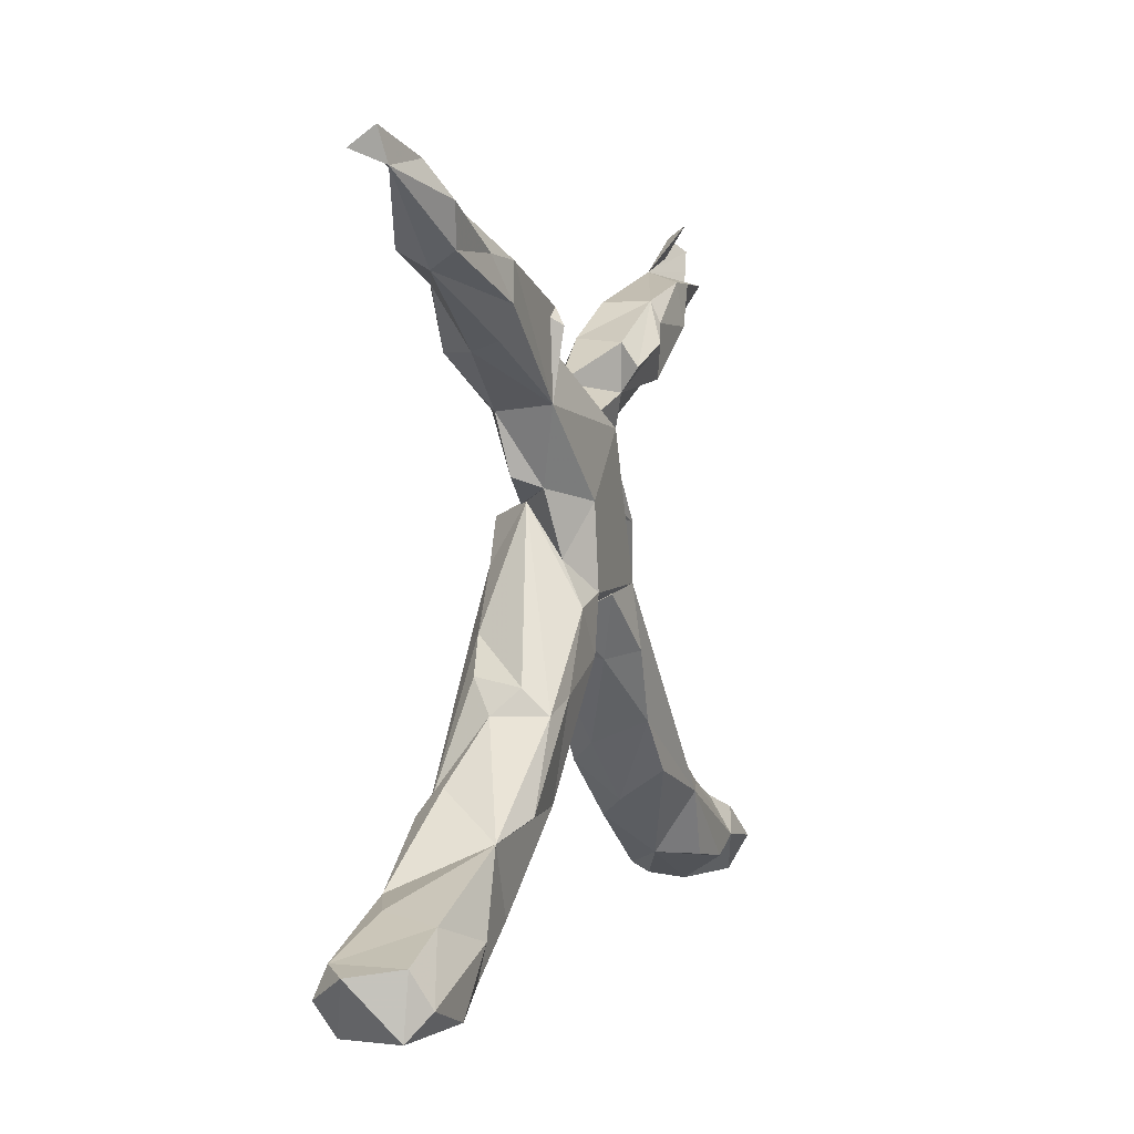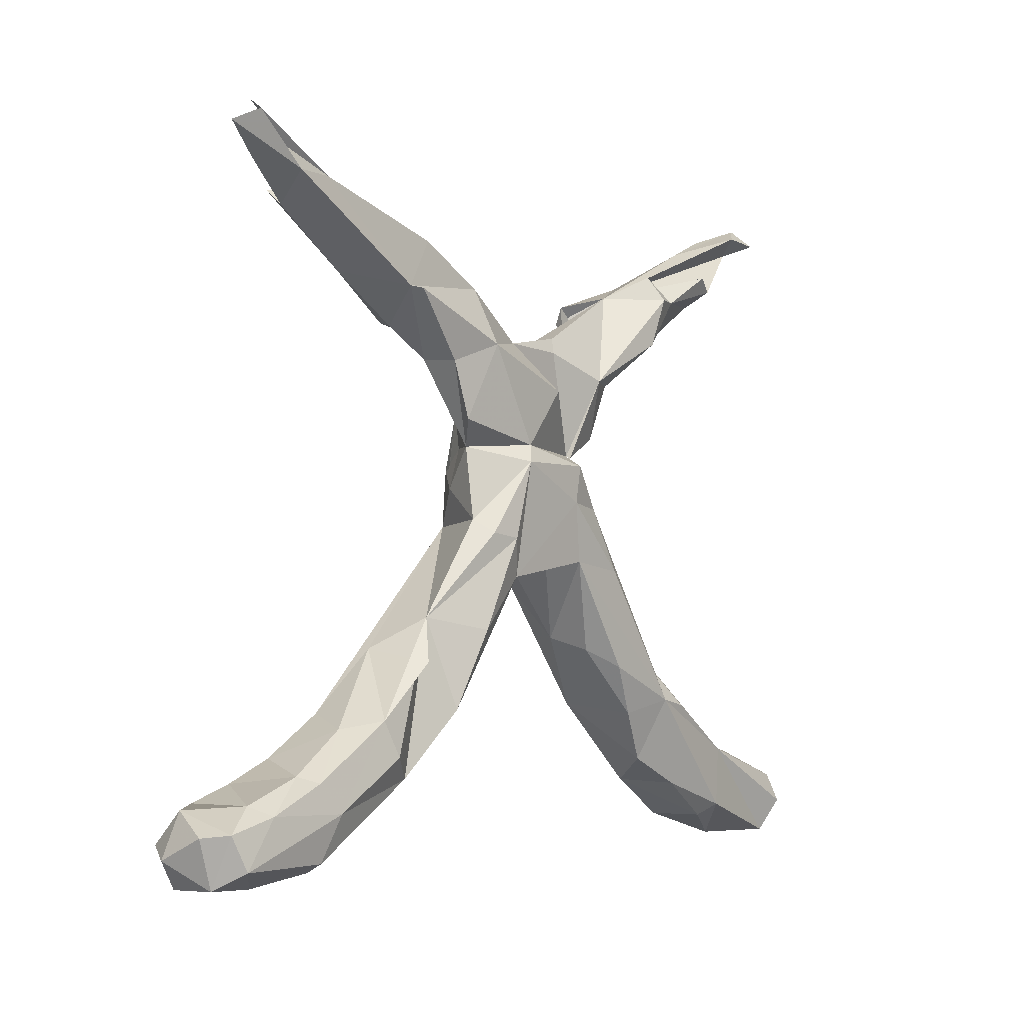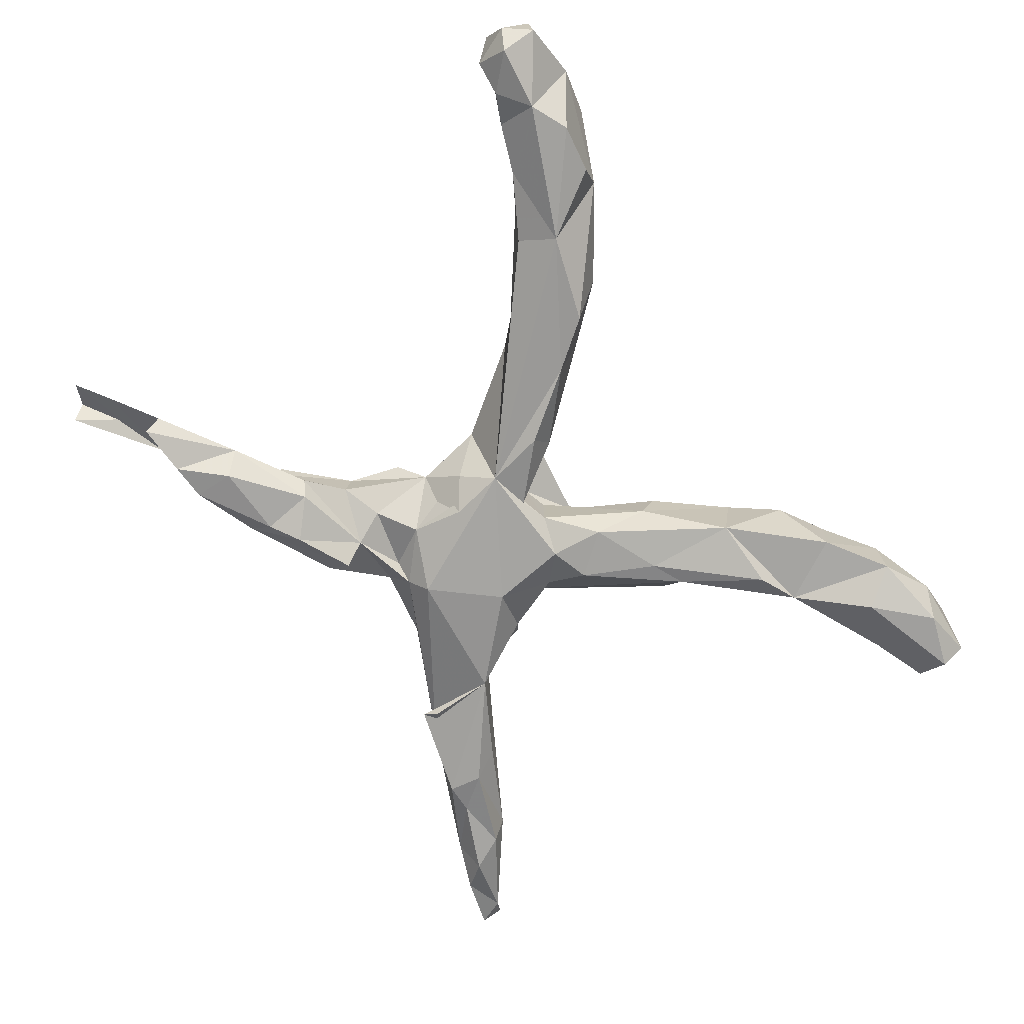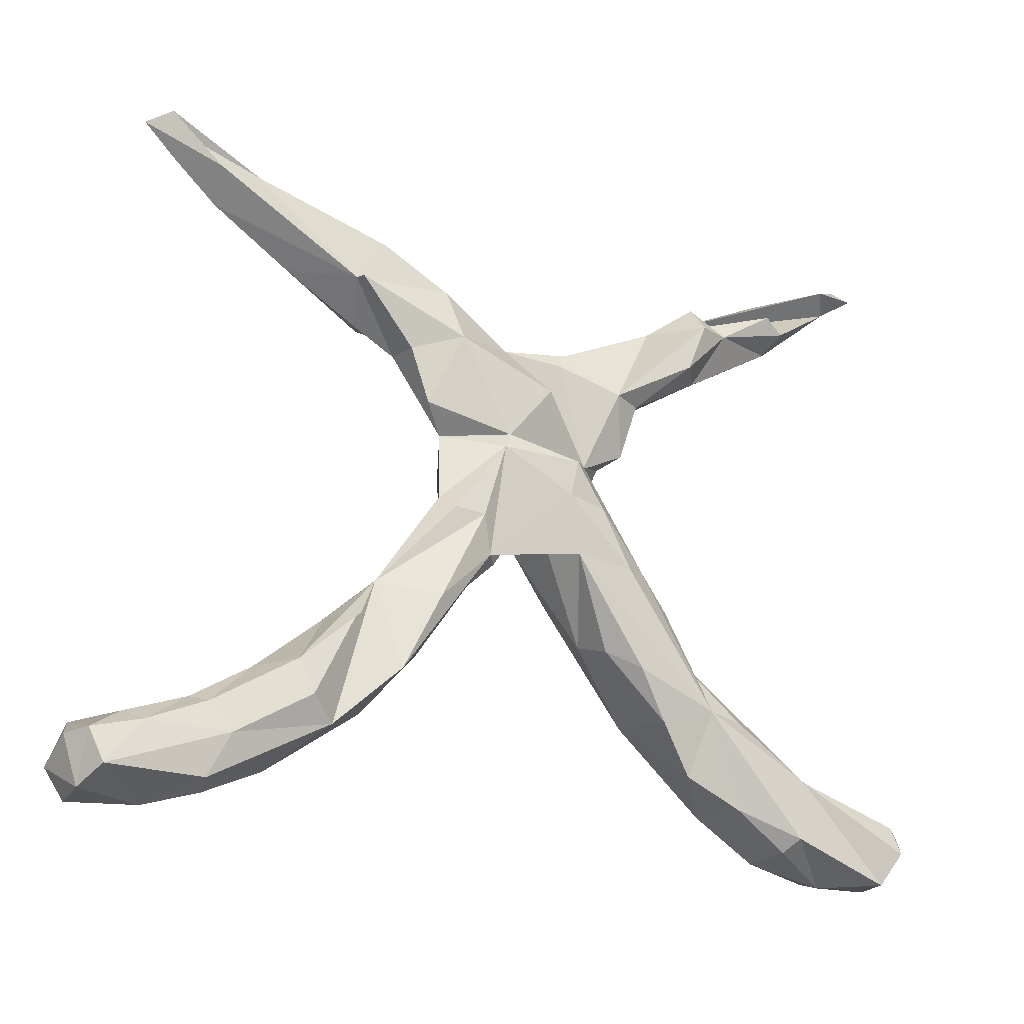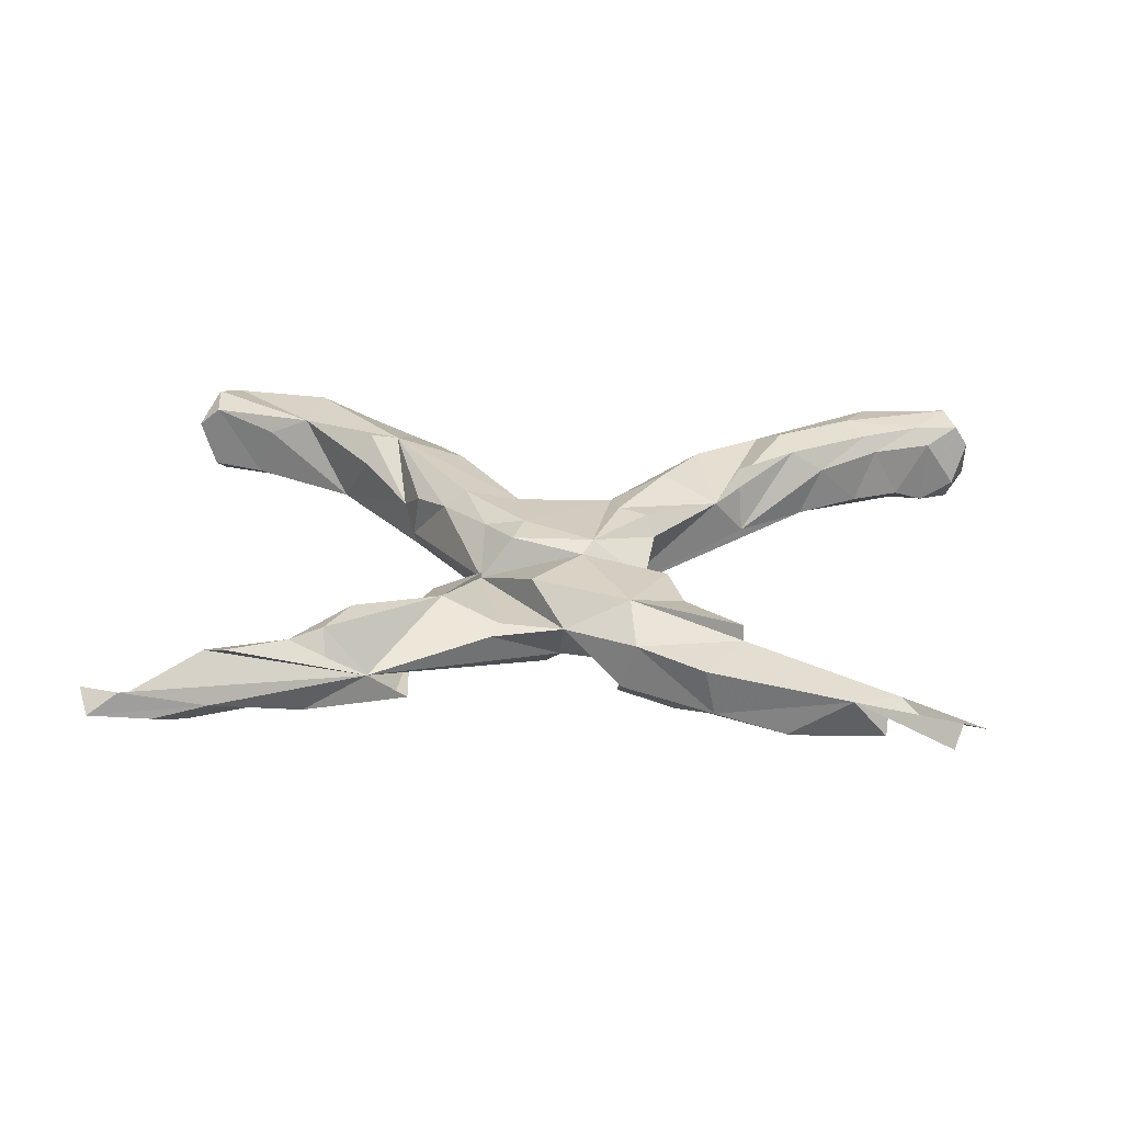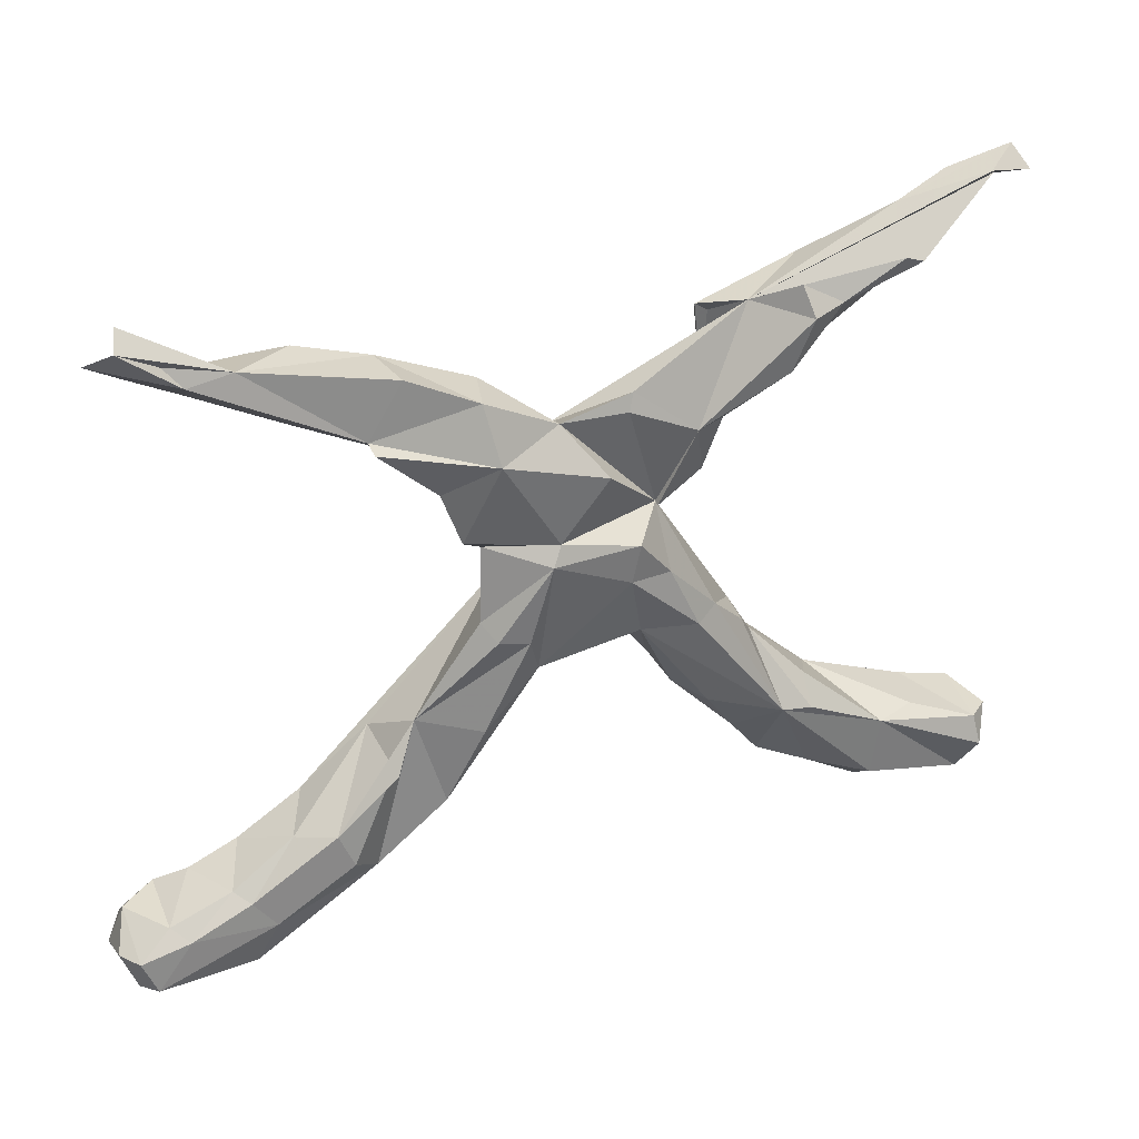
<metadata>
{"format":"obj","ext":"obj","renderer":"f3d","projection":"perspective","resolution":1024,"background":"white","views":[{"elev":2.1,"azim":109.4,"up":"+Y"},{"elev":-3.0,"azim":-52.8,"up":"+Y"},{"elev":-72.0,"azim":-54.4,"up":"+Z"},{"elev":-20.2,"azim":-29.9,"up":"+Y"},{"elev":27.8,"azim":-175.8,"up":"+Z"},{"elev":36.4,"azim":-23.3,"up":"+Y"}]}
</metadata>
<code>
v 0.7039 -0.4977 -0.04253
v 0.7281 -0.4174 0.02867
v 0.6932 -0.4547 0.08221
v 0.7007 -0.4062 -0.04791
v 0.6631 -0.5066 0.0625
v 0.6889 -0.4088 0.0632
v 0.6057 -0.3722 -0.04618
v 0.686 0.5733 0.03644
v 0.6523 0.5549 -0.003964
v 0.6046 -0.4885 -0.07991
v 0.6264 0.5799 0.03182
v 0.5774 -0.3618 0.04028
v 0.6715 0.6026 0.003277
v 0.5812 0.5713 -0.01831
v 0.5098 0.4404 0.002165
v 0.5068 -0.3538 0.07087
v 0.5776 -0.5092 -0.00073
v 0.5192 -0.4047 -0.07725
v 0.5444 0.5226 -0.0468
v 0.6963 -0.4558 -0.07989
v 0.5196 0.4636 -0.03732
v 0.3196 -0.2615 0.08278
v 0.5204 0.4662 0.04491
v 0.4748 -0.469 0.048
v 0.2723 0.431 -0.01116
v 0.4899 -0.4494 0.07744
v 0.4789 -0.4709 -0.04785
v 0.4271 -0.2951 -0.05424
v 0.5011 0.5381 -0.01116
v 0.4263 0.4673 -0.04825
v 0.3848 -0.4078 0.05162
v 0.3933 0.4311 0.04911
v 0.3702 -0.2722 0.08205
v 0.3532 -0.2687 -0.08015
v 0.3495 0.3462 0.01022
v 0.3726 -0.4043 -0.04764
v 0.4832 0.4864 0.05824
v 0.3741 -0.2325 0.04084
v 0.3717 0.4625 -0.05963
v 0.2916 -0.1433 0.007193
v 0.3822 0.4054 -0.06209
v 0.2985 -0.362 0.03927
v 0.234 -0.2686 -0.06336
v 0.2707 -0.1431 -0.07316
v 0.3618 0.3583 -0.03455
v 0.3297 0.4697 0.0421
v 0.243 -0.2828 0.05778
v 0.2723 -0.1053 -0.03232
v 0.3062 0.3478 0.06741
v 0.2129 -0.1201 -0.07998
v 0.2129 0.4126 -0.05955
v 0.2596 -0.09267 0.04249
v 0.2276 0.279 -0.06137
v 0.2217 0.2703 0.02591
v 0.2212 0.3864 -0.07553
v 0.1723 0.274 0.04953
v 0.1226 0.1459 0.01624
v 0.1752 0.1646 -0.02895
v 0.2065 -0.0373 0.05673
v 0.1296 -0.1558 -0.02164
v 0.1976 0.1801 0.012
v 0.1675 -0.04579 0.08312
v 0.3374 0.4284 0.07191
v 0.1525 -0.003044 -0.07854
v 0.1369 0.06471 -0.04267
v 0.1916 -0.2041 0.07499
v 0.07466 -0.03196 0.07724
v 0.1435 -0.1753 0.04129
v 0.1243 0.05526 0.07102
v 0.08566 0.3395 0.01429
v 0.1225 0.1419 0.02431
v 0.09832 -0.07338 -0.07823
v 0.08674 0.01614 -0.07973
v 0.09919 0.146 -0.07807
v 0.07072 0.1235 0.0823
v 0.05652 0.06364 0.08455
v 0.07519 0.314 0.02502
v 0.02552 -0.003658 -0.04877
v 0.02784 -0.000702 0.04076
v -0.09556 0.02249 -0.07149
v -0.04802 0.1514 0.06983
v -0.02969 0.3194 0.021
v -0.02465 0.009111 -0.06292
v -0.01832 0.2774 -0.04772
v -0.01343 0.01061 0.04077
v 0.02833 0.243 0.06929
v -0.08334 -0.09164 -0.0308
v -0.06753 -0.06657 0.05015
v 0.005851 0.2504 -0.07837
v -0.09385 0.2055 -0.04661
v -0.06451 0.1234 0.0833
v -0.08402 -0.05894 0.06865
v -0.1327 0.3069 -0.04113
v -0.08266 0.1136 -0.07563
v -0.1347 0.3034 0.07027
v -0.114 -0.07933 -0.07912
v -0.102 0.001244 0.084
v -0.1107 0.1457 -0.02618
v -0.1742 -0.1421 0.0814
v -0.1638 0.02948 0.04448
v -0.1515 0.1445 0.02064
v -0.0541 0.2778 -0.02137
v -0.1483 0.008707 0.07567
v -0.117 0.3438 -0.07268
v -0.1571 0.2504 -0.02413
v -0.1277 0.08121 -0.03119
v -0.1908 -0.193 -0.06558
v -0.1483 0.3909 0.03565
v -0.1924 -0.2299 0.02625
v -0.1793 0.367 0.07042
v -0.1256 0.3822 -0.04405
v -0.2106 0.3848 -0.07846
v -0.1904 0.1832 0.05589
v -0.225 0.276 -0.004321
v -0.2678 -0.123 0.0368
v -0.2204 0.2713 0.05355
v -0.233 -0.2629 0.06868
v -0.2679 0.3321 -0.05651
v -0.277 -0.3276 0.007914
v -0.3162 -0.1703 -0.03703
v -0.2605 0.4185 -0.06314
v -0.258 0.4524 0.03057
v -0.2734 0.4543 -0.04294
v -0.3075 -0.1899 0.07398
v -0.3929 -0.3241 -0.08156
v -0.4244 -0.4308 -0.004508
v -0.3828 0.4198 -0.06423
v -0.3419 -0.3617 0.05704
v -0.3155 0.3762 0.04467
v -0.2501 -0.275 -0.07197
v -0.3144 0.3699 0.06887
v -0.2872 0.3233 -0.02203
v -0.3838 -0.3275 0.08254
v -0.3847 0.4909 -0.0517
v -0.4048 -0.274 0.0718
v -0.4812 0.5169 0.02625
v -0.4237 -0.265 -0.04572
v -0.4596 -0.4356 -0.07013
v -0.5419 -0.4685 0.07279
v -0.4082 0.3924 -0.02068
v -0.4616 -0.2852 0.03244
v -0.5084 -0.4009 0.08223
v -0.5506 0.5148 0.0374
v -0.6044 -0.4225 -0.08239
v -0.4465 0.4927 -0.05131
v -0.5422 -0.3567 0.07177
v -0.5272 -0.3263 -0.04423
v -0.5402 -0.4499 -0.08121
v -0.6068 -0.3582 -0.04364
v -0.5364 -0.4834 0.04117
v -0.5629 -0.3469 0.04442
v -0.5382 0.4716 -0.01445
v -0.6116 -0.5021 0.001528
v -0.5351 0.496 -0.04511
v -0.6358 0.5867 0.0391
v -0.7057 -0.4977 -0.05008
v -0.6376 -0.3963 0.07376
v -0.7149 -0.494 0.03056
v -0.6619 -0.3816 0.04542
v -0.709 -0.4383 -0.08349
v -0.6573 -0.3833 -0.0665
v -0.6739 0.5666 0.01902
v -0.6951 -0.4673 0.08002
v -0.6194 0.5271 0.004034
v -0.6238 0.6065 0.005928
v -0.7155 -0.4161 0.06874
v -0.7133 -0.3878 -0.03235
v -0.7395 -0.4548 -0.0398
v -0.7384 -0.4206 0.03111
f 77 56 70
f 25 70 56
f 57 56 77
f 57 82 86
f 95 86 82
f 129 108 122
f 123 122 108
f 136 129 122
f 95 108 129
f 136 143 129
f 152 129 143
f 32 37 25
f 23 25 37
f 46 32 25
f 108 95 82
f 81 86 95
f 131 116 95
f 113 95 116
f 129 131 95
f 129 116 131
f 56 49 63
f 32 63 49
f 25 56 63
f 54 49 56
f 46 25 63
f 111 108 82
f 35 32 49
f 37 32 23
f 15 23 32
f 46 63 32
f 9 25 23
f 136 145 154
f 140 154 145
f 152 136 154
f 136 134 145
f 127 145 134
f 25 29 39
f 30 39 29
f 51 25 39
f 19 30 29
f 41 39 30
f 21 30 19
f 14 19 29
f 9 21 19
f 41 30 21
f 140 145 127
f 121 127 134
f 118 127 121
f 123 121 134
f 136 123 134
f 51 39 53
f 41 53 39
f 55 51 53
f 55 25 51
f 15 41 21
f 9 15 21
f 45 41 15
f 152 154 140
f 118 140 127
f 121 123 112
f 104 112 123
f 118 121 112
f 53 25 55
f 45 53 41
f 35 45 15
f 132 140 118
f 93 118 112
f 104 93 112
f 111 104 123
f 93 104 111
f 108 111 123
f 82 93 111
f 89 25 53
f 35 53 45
f 144 161 149
f 159 149 161
f 147 144 149
f 125 144 147
f 151 147 149
f 148 144 125
f 125 130 126
f 119 126 130
f 138 125 126
f 107 130 125
f 36 43 28
f 34 28 43
f 27 36 28
f 42 43 36
f 18 20 10
f 1 10 20
f 27 18 10
f 7 4 20
f 1 20 4
f 18 7 20
f 6 4 7
f 167 161 160
f 144 160 161
f 168 167 160
f 159 161 167
f 156 160 144
f 153 144 148
f 138 148 125
f 126 148 138
f 18 27 28
f 24 36 27
f 2 1 4
f 156 168 160
f 169 167 168
f 17 27 10
f 1 17 10
f 5 17 1
f 158 168 156
f 153 156 144
f 158 156 153
f 126 153 148
f 150 153 126
f 165 143 136
f 155 143 165
f 29 11 13
f 8 13 11
f 14 29 13
f 25 11 29
f 166 159 167
f 169 166 167
f 157 159 166
f 6 2 4
f 3 2 6
f 9 11 25
f 8 11 9
f 162 143 155
f 136 155 165
f 162 155 136
f 9 13 8
f 153 150 139
f 126 139 150
f 163 153 139
f 142 163 139
f 158 153 163
f 166 158 163
f 157 166 163
f 169 158 166
f 16 5 3
f 2 3 5
f 26 17 5
f 16 26 5
f 24 17 26
f 31 24 26
f 27 17 24
f 126 128 139
f 142 139 128
f 157 163 142
f 146 157 142
f 168 158 169
f 1 2 5
f 16 3 6
f 22 26 16
f 31 26 22
f 151 157 146
f 135 146 142
f 151 159 157
f 12 16 6
f 132 118 93
f 114 132 93
f 70 25 84
f 89 84 25
f 82 70 84
f 90 84 89
f 74 89 53
f 84 90 102
f 105 102 90
f 93 84 102
f 80 90 89
f 80 89 74
f 58 74 53
f 98 90 94
f 80 94 90
f 106 98 94
f 101 90 98
f 73 80 74
f 54 58 53
f 65 74 58
f 65 73 74
f 78 80 73
f 57 65 58
f 106 94 80
f 100 106 80
f 64 73 65
f 57 64 65
f 72 73 64
f 23 15 9
f 164 143 162
f 152 143 164
f 136 164 162
f 123 136 122
f 35 15 32
f 140 129 152
f 54 35 49
f 132 129 140
f 53 35 54
f 82 77 70
f 136 152 164
f 84 93 82
f 107 80 96
f 83 96 80
f 83 80 78
f 85 83 78
f 72 78 73
f 36 24 31
f 133 142 128
f 42 31 22
f 47 42 22
f 36 31 42
f 115 133 128
f 117 128 119
f 126 119 128
f 135 142 133
f 141 151 146
f 149 159 151
f 7 12 6
f 28 16 12
f 33 22 16
f 115 128 117
f 135 133 115
f 141 146 135
f 120 141 135
f 147 151 141
f 40 22 33
f 43 42 47
f 99 115 117
f 124 135 115
f 124 120 135
f 137 141 120
f 38 33 16
f 28 38 16
f 40 33 38
f 66 47 22
f 68 47 66
f 87 96 83
f 50 72 64
f 44 64 57
f 85 87 83
f 60 78 72
f 44 50 64
f 43 72 50
f 34 50 44
f 48 44 57
f 107 96 87
f 43 60 72
f 40 44 48
f 59 48 57
f 115 80 120
f 137 120 80
f 125 80 107
f 109 107 87
f 34 43 50
f 124 115 120
f 28 34 44
f 44 40 28
f 38 28 40
f 125 137 80
f 47 60 43
f 147 137 125
f 119 130 107
f 109 119 107
f 141 137 147
f 7 18 28
f 88 87 85
f 92 88 85
f 92 87 88
f 67 66 22
f 109 92 117
f 99 117 92
f 119 109 117
f 87 92 109
f 97 115 99
f 52 22 40
f 62 67 22
f 67 68 66
f 60 47 68
f 60 68 67
f 79 60 67
f 48 52 40
f 59 22 52
f 48 59 52
f 62 22 59
f 69 62 59
f 76 67 62
f 97 99 92
f 69 76 62
f 92 67 76
f 78 60 79
f 91 97 92
f 103 115 97
f 57 69 59
f 85 79 67
f 67 92 85
f 7 28 12
f 100 115 103
f 9 14 13
f 19 14 9
f 77 82 57
f 81 57 86
f 61 54 56
f 71 56 57
f 71 61 56
f 58 54 61
f 114 101 116
f 113 116 101
f 129 114 116
f 105 101 114
f 58 61 71
f 81 113 101
f 106 101 98
f 58 71 57
f 100 101 106
f 91 101 100
f 85 78 79
f 75 69 57
f 132 114 129
f 91 103 97
f 91 100 103
f 80 115 100
f 75 76 69
f 76 91 92
f 91 76 75
f 101 91 81
f 75 81 91
f 81 75 57
f 95 113 81
f 105 114 93
f 105 93 102
f 101 105 90

</code>
